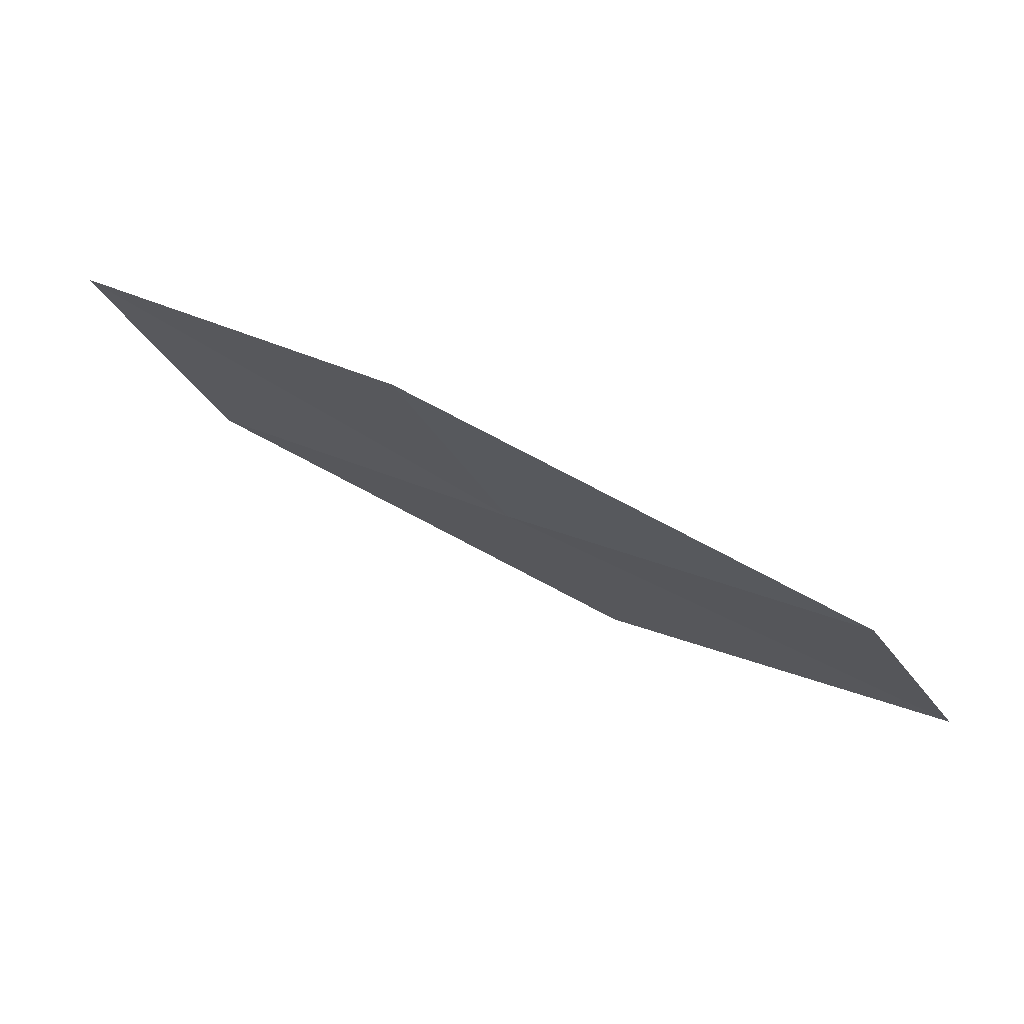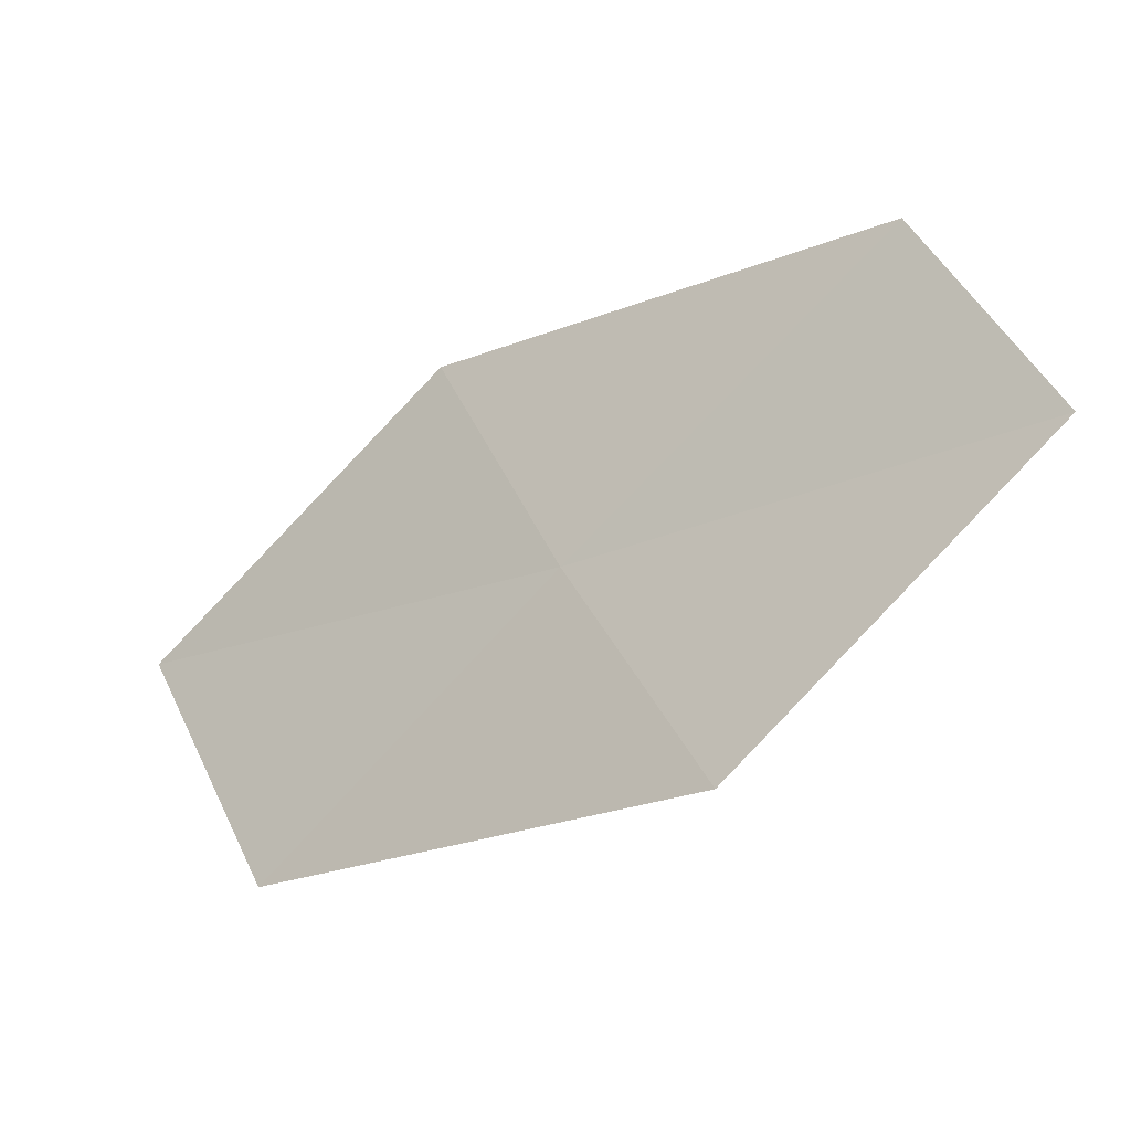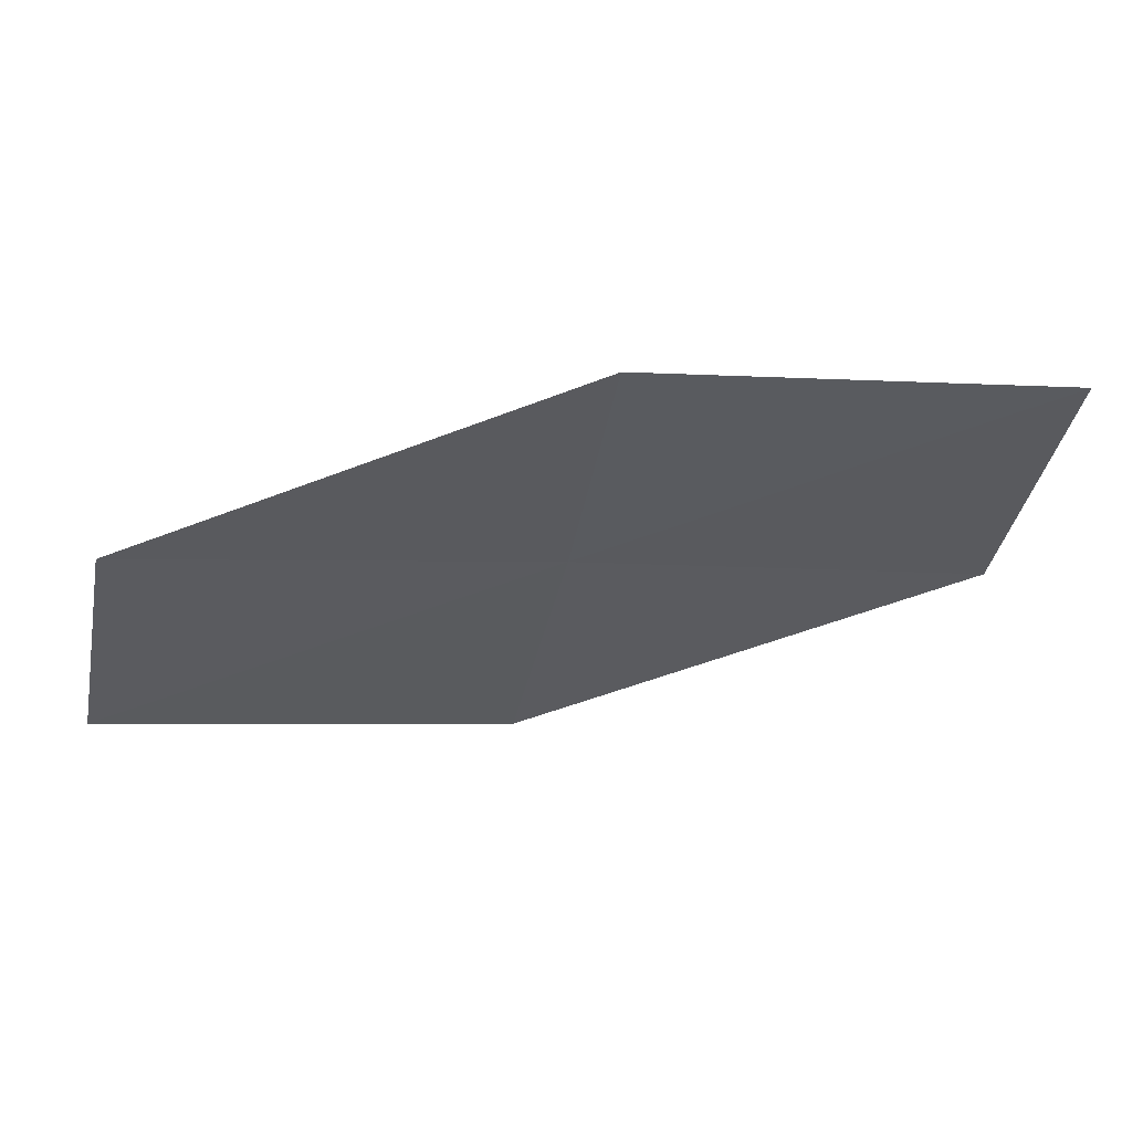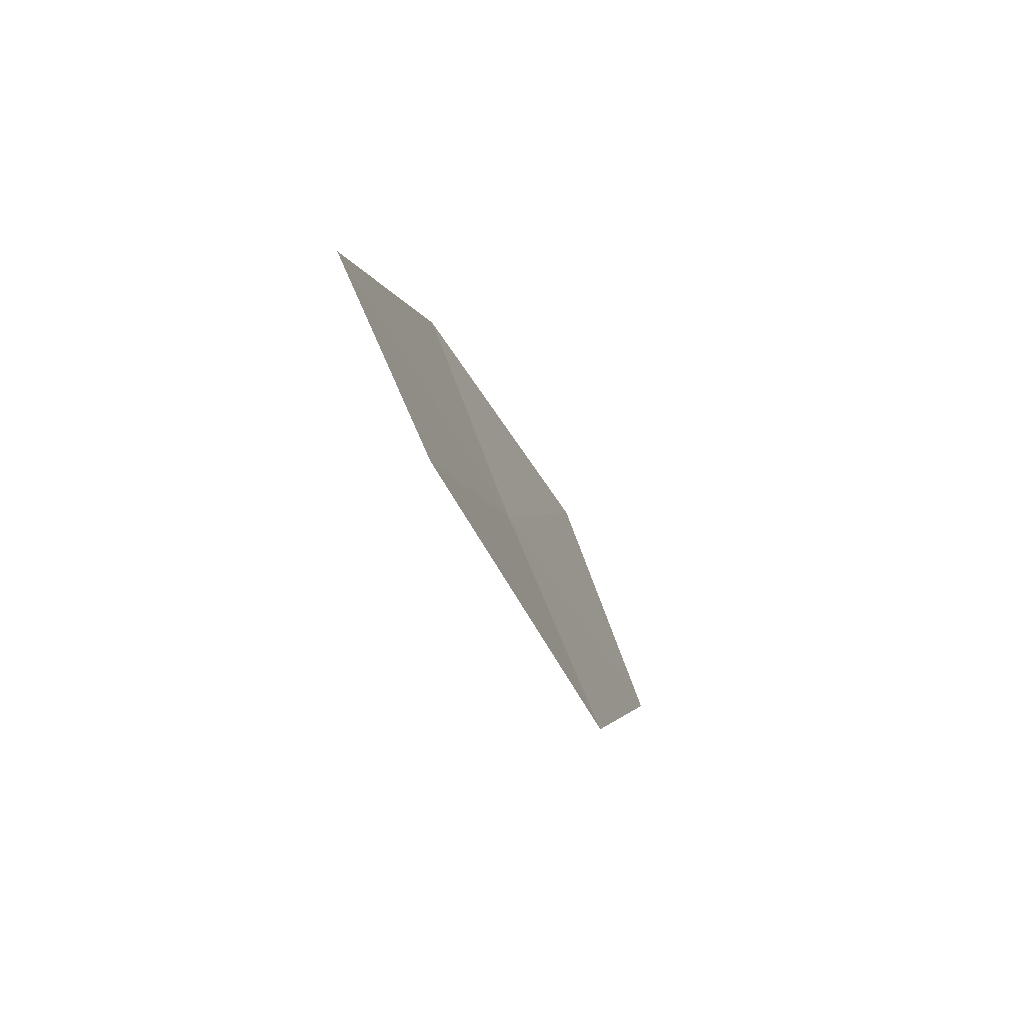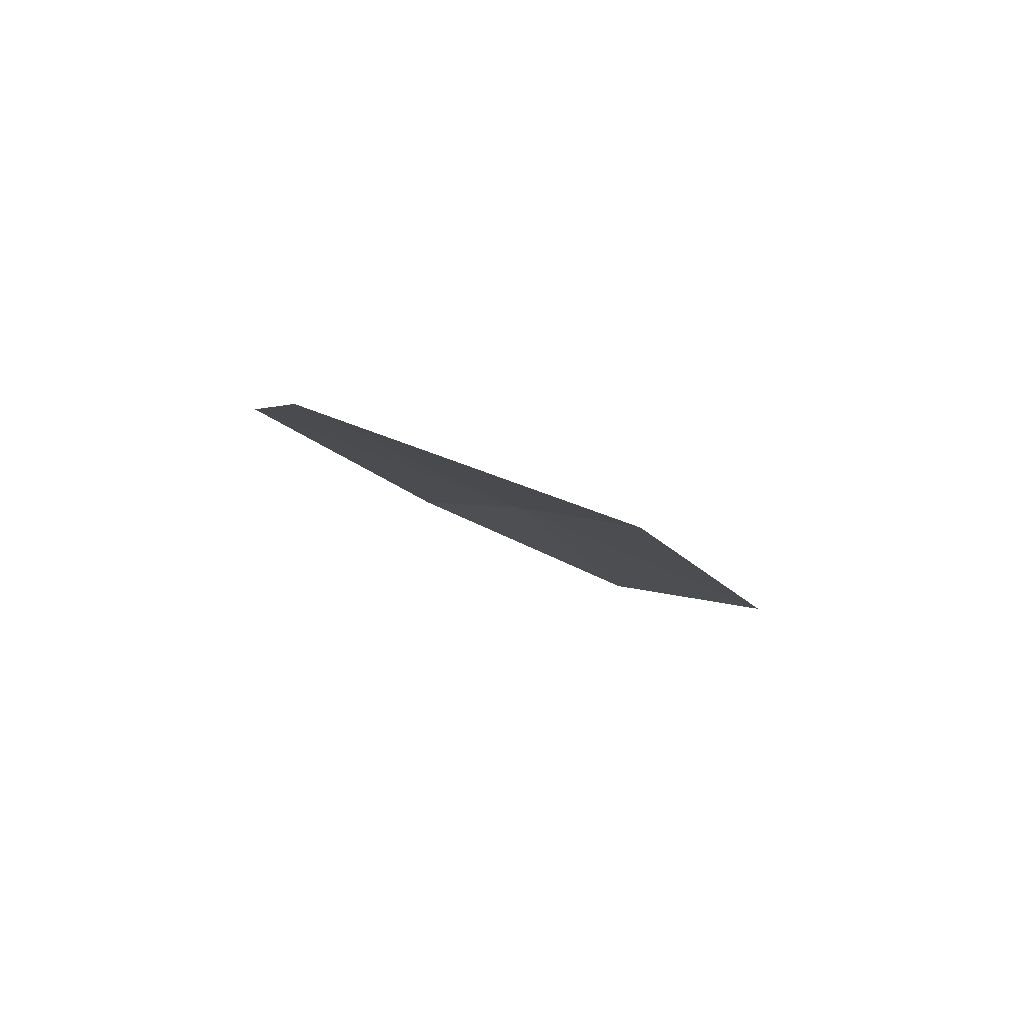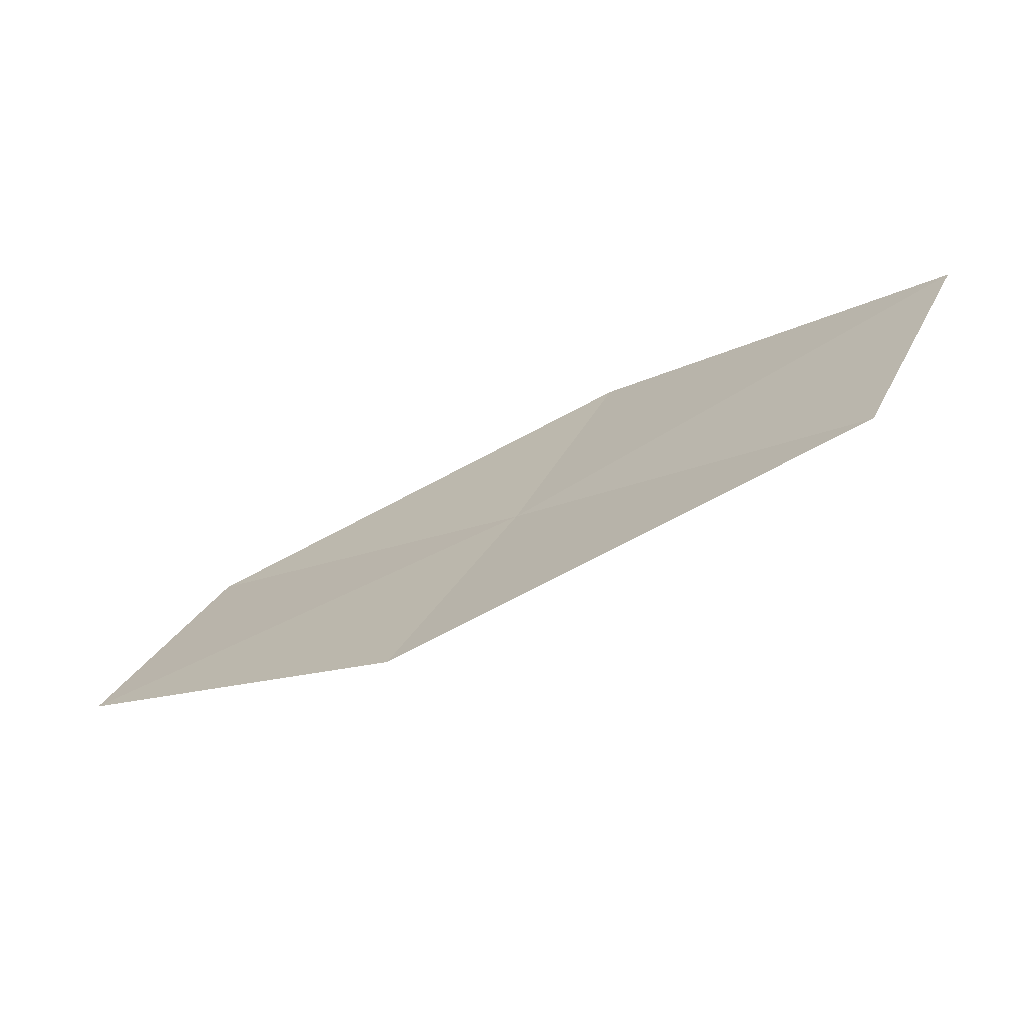
<metadata>
{"format":"obj","ext":"obj","renderer":"f3d","projection":"perspective","resolution":1024,"background":"white","views":[{"elev":48.5,"azim":-7.1,"up":"+Y"},{"elev":40.6,"azim":-1.0,"up":"+Z"},{"elev":78.8,"azim":133.0,"up":"+Y"},{"elev":-16.8,"azim":67.1,"up":"+Y"},{"elev":-42.2,"azim":-86.0,"up":"+Z"},{"elev":-43.8,"azim":173.0,"up":"+Y"}]}
</metadata>
<code>
v -11.59 -4.855 32.53
v -12.78 -4.425 31.79
v -11.92 -4.126 32.66
v -12.43 -5.208 31.67
v -10.71 -4.488 33.37
v -10.37 -5.14 33.24
v -11.22 -5.561 32.41
f 1 3 2
f 1 2 4
f 1 5 3
f 1 6 5
f 1 7 6
f 1 4 7

</code>
